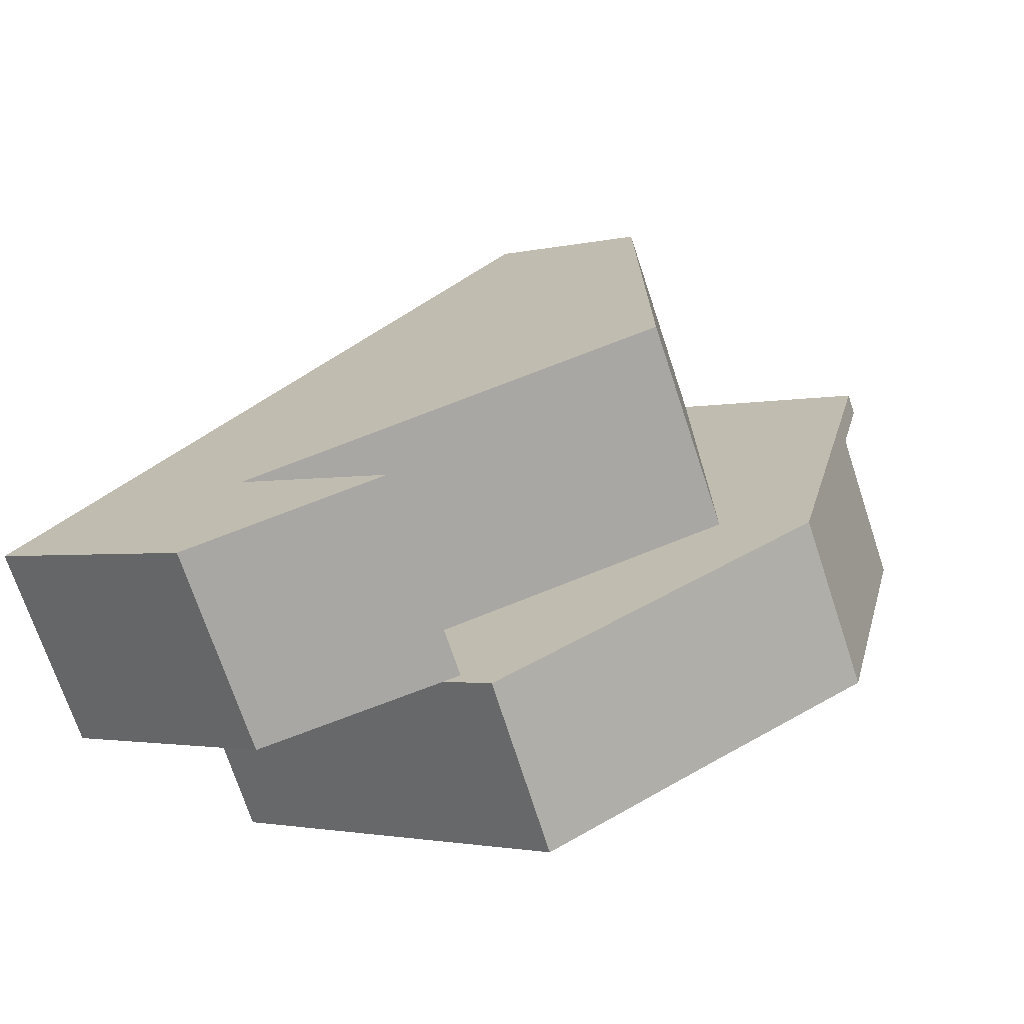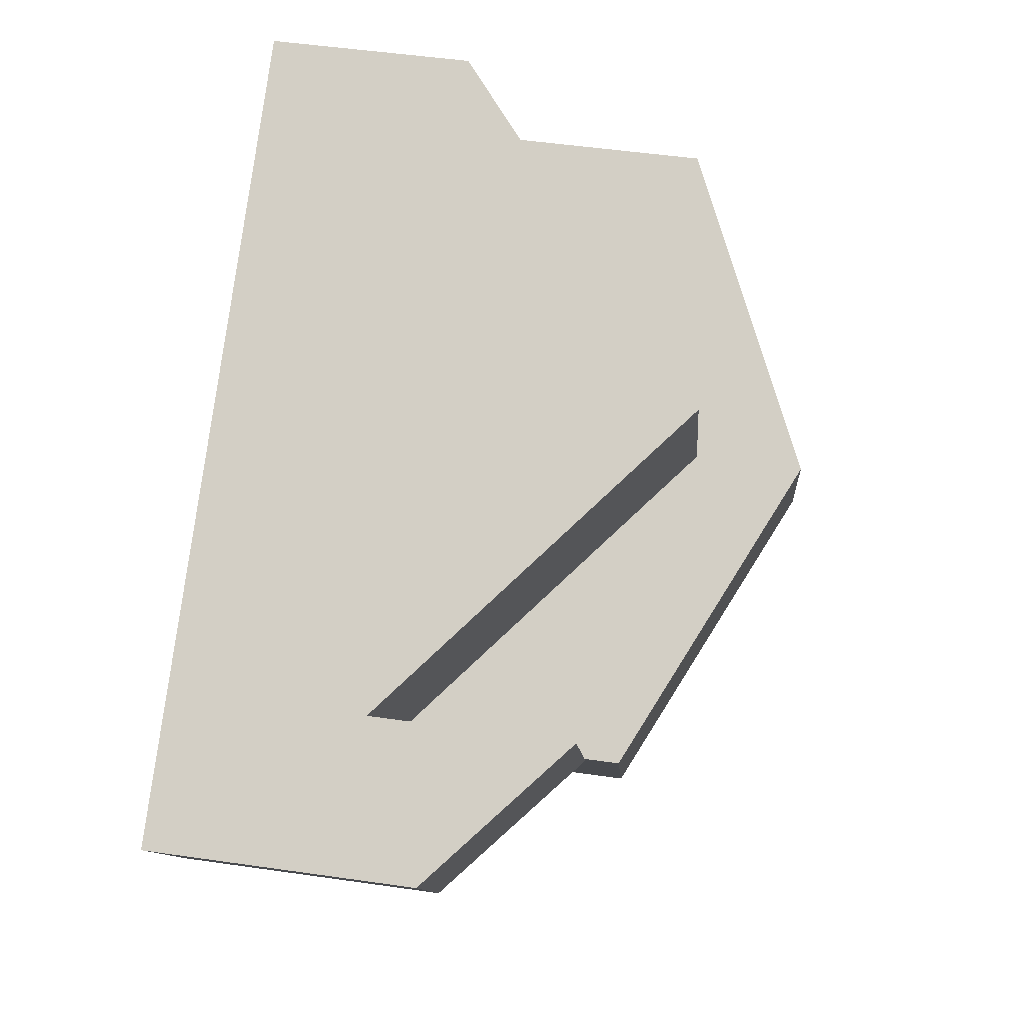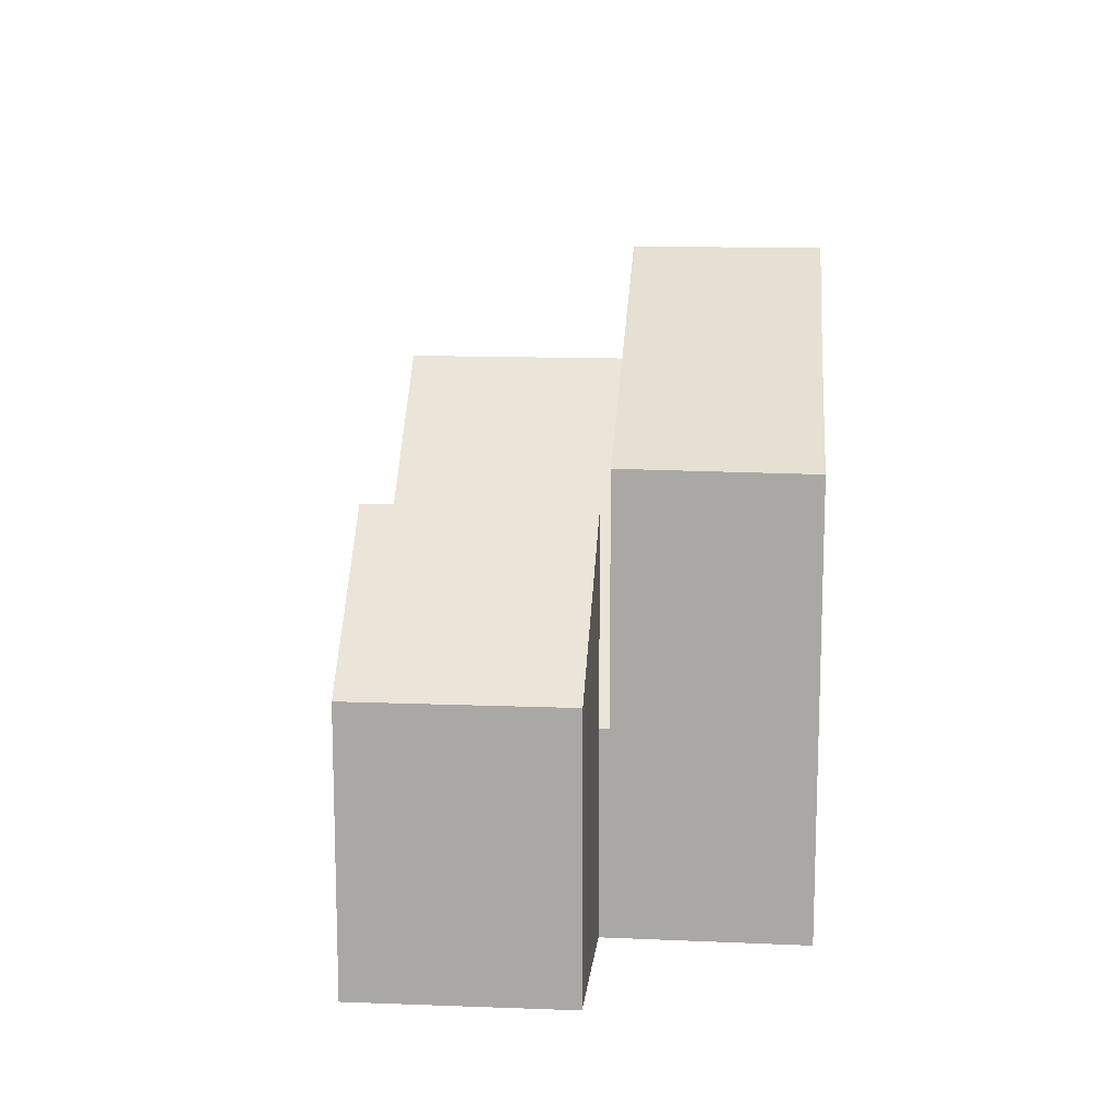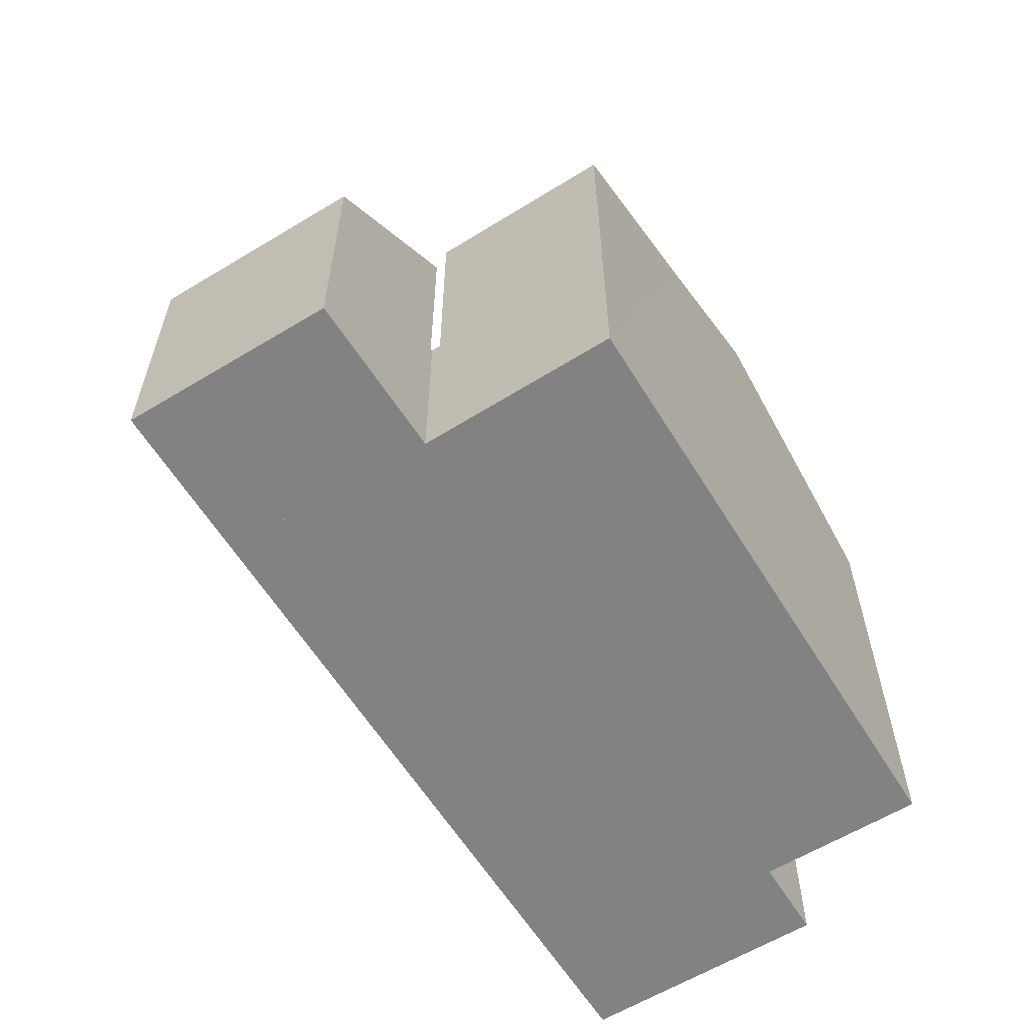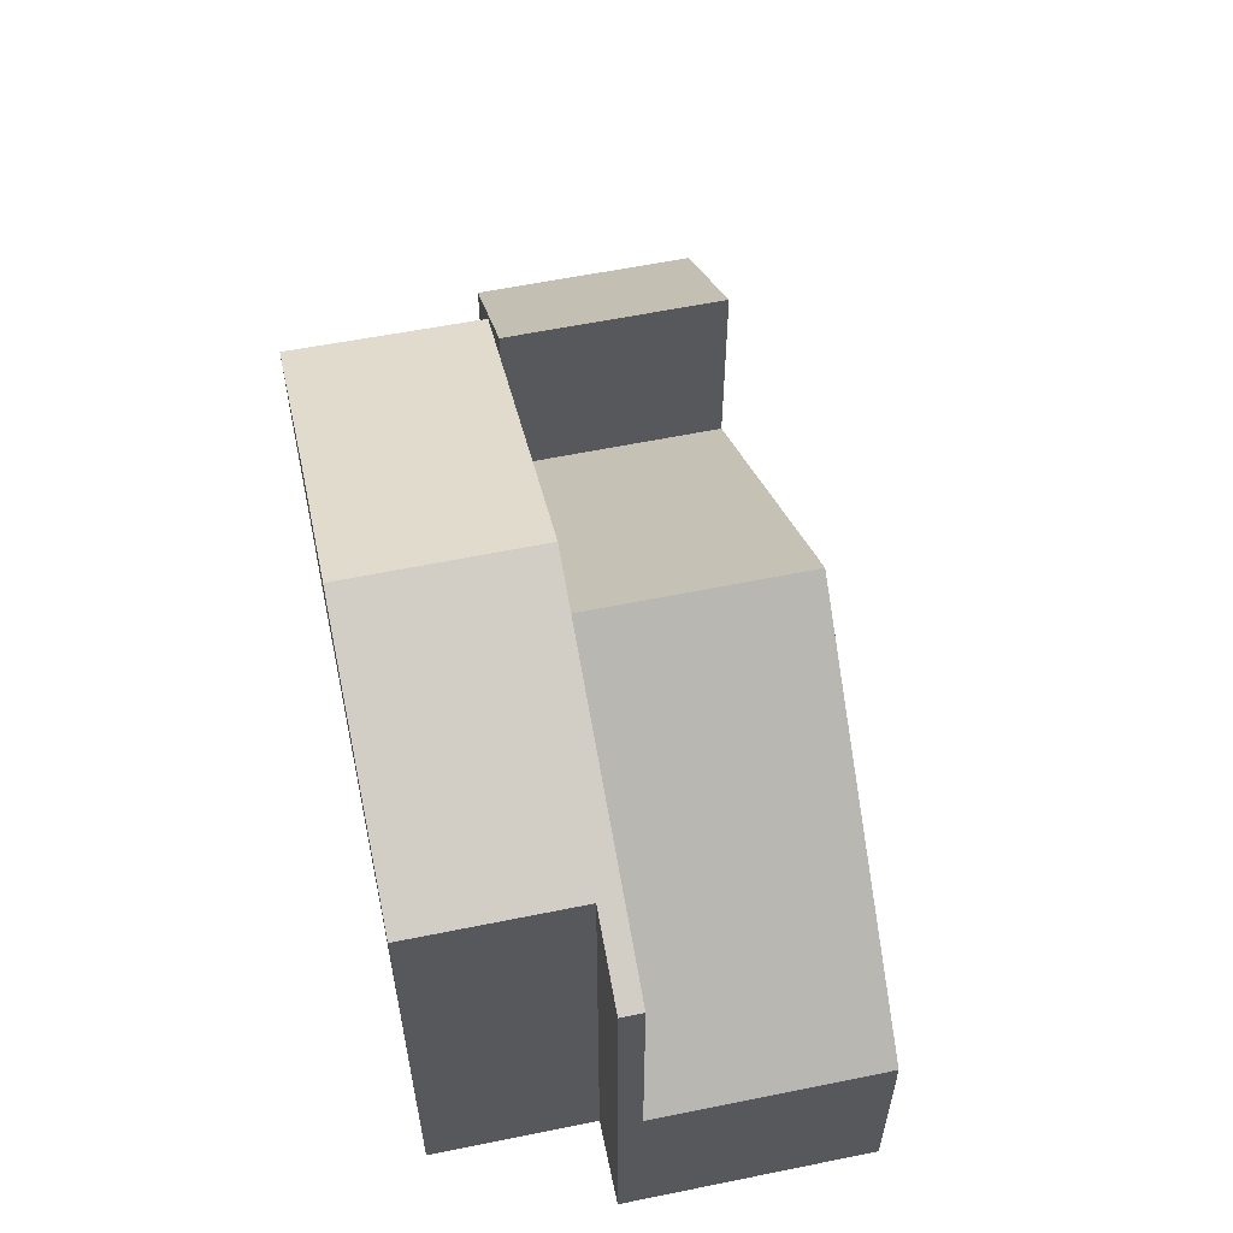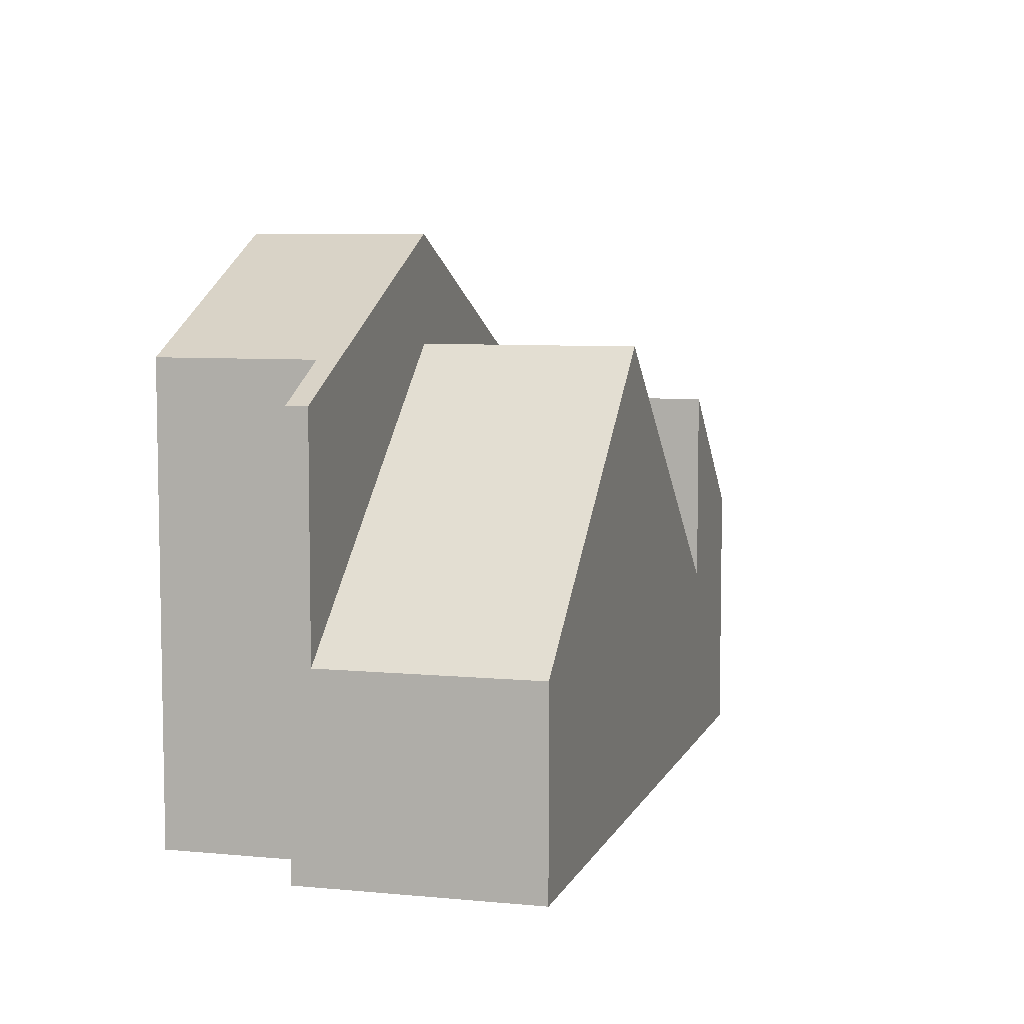
<metadata>
{"format":"obj","ext":"obj","renderer":"f3d","projection":"perspective","resolution":1024,"background":"white","views":[{"elev":-2.1,"azim":132.5,"up":"+Z"},{"elev":51.8,"azim":98.8,"up":"+Z"},{"elev":14.0,"azim":122.5,"up":"+Y"},{"elev":-60.9,"azim":149.4,"up":"+Y"},{"elev":59.3,"azim":-74.1,"up":"+Y"},{"elev":7.0,"azim":-46.7,"up":"+Y"}]}
</metadata>
<code>
v  5.607 8.655 0.799
v  11.09 3.616 -1.879
v  11.02 3.613 -2.026
v  12.91 3.577 1.489
v  7.467 8.655 4.334
v  11.13 3.577 -1.9
v  2.108 3.659 7.133
v  0.248 3.659 3.598
v  2.108 -4.368e-16 7.133
v  7.467 -2.654e-16 4.334
v  12.91 -9.117e-17 1.489
v  11.13 1.163e-16 -1.9
v  11.09 1.151e-16 -1.879
v  11.02 1.241e-16 -2.026
v  5.607 -4.892e-17 0.799
v  0.248 -2.203e-16 3.598
v  5.607 10.68 0.799
v  6.647 9.351 -3.497
v  4.062 10.68 -2.137
v  11.02 7.903 -2.026
v  9.498 7.878 -5.023
v  0.248 7.928 3.598
v  1.354 8.591 2.574
v  0.066 7.928 3.252
v  0 8.591 5.26e-16
v  9.498 3.076e-16 -5.023
v  0 0 0
v  4.062 1.309e-16 -2.137
v  6.647 2.141e-16 -3.497
v  1.354 -1.576e-16 2.574
v  0.066 -1.991e-16 3.252
v  13.66 4.864 -3.167
v  12.91 7.274 1.489
v  15.42 4.866 0.181
v  11.13 7.276 -1.9
v  15.42 -1.108e-17 0.181
v  13.66 1.939e-16 -3.167
g defaultobject
f 1 2 3
f 2 1 4
f 4 1 5
f 4 6 2
f 7 1 8
f 1 7 5
f 9 5 7
f 5 9 10
f 5 10 4
f 4 10 11
f 11 6 4
f 6 11 12
f 13 3 2
f 3 13 14
f 6 13 2
f 13 6 12
f 14 1 3
f 1 14 15
f 1 15 8
f 8 15 16
f 16 7 8
f 7 16 9
f 10 12 11
f 12 10 9
f 12 9 16
f 12 16 13
f 13 16 15
f 13 15 14
f 17 18 19
f 18 17 20
f 18 20 21
f 22 23 24
f 23 22 17
f 23 17 19
f 19 25 23
f 17 14 20
f 14 17 22
f 14 22 15
f 15 22 16
f 14 21 20
f 21 14 26
f 26 18 21
f 18 26 19
f 19 26 25
f 25 26 27
f 27 26 28
f 28 26 29
f 30 24 23
f 24 30 31
f 27 23 25
f 23 27 30
f 31 22 24
f 22 31 16
f 15 26 14
f 26 15 29
f 29 15 28
f 28 15 30
f 30 15 16
f 30 16 31
f 27 28 30
f 32 33 34
f 33 32 35
f 12 33 35
f 33 12 11
f 11 34 33
f 34 11 36
f 36 32 34
f 32 36 37
f 32 12 35
f 12 32 37
f 37 11 12
f 11 37 36

</code>
